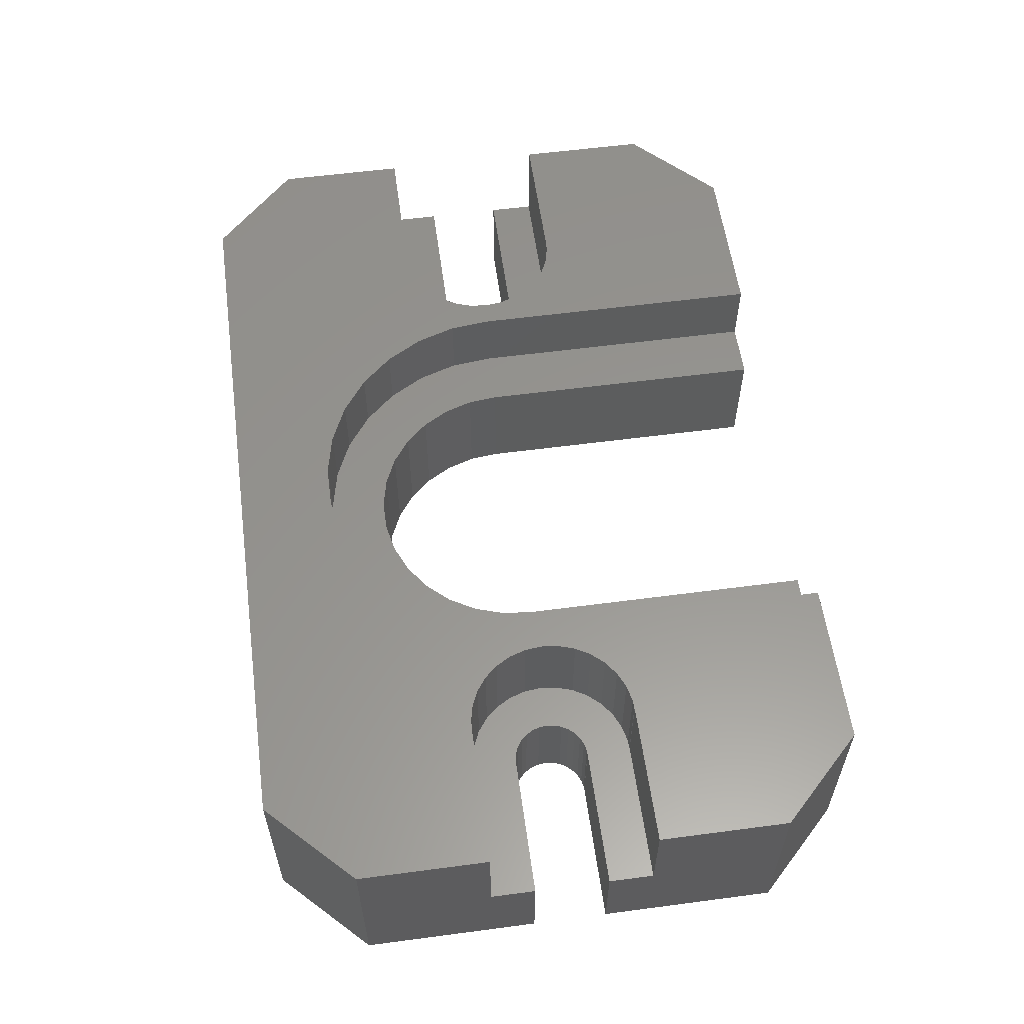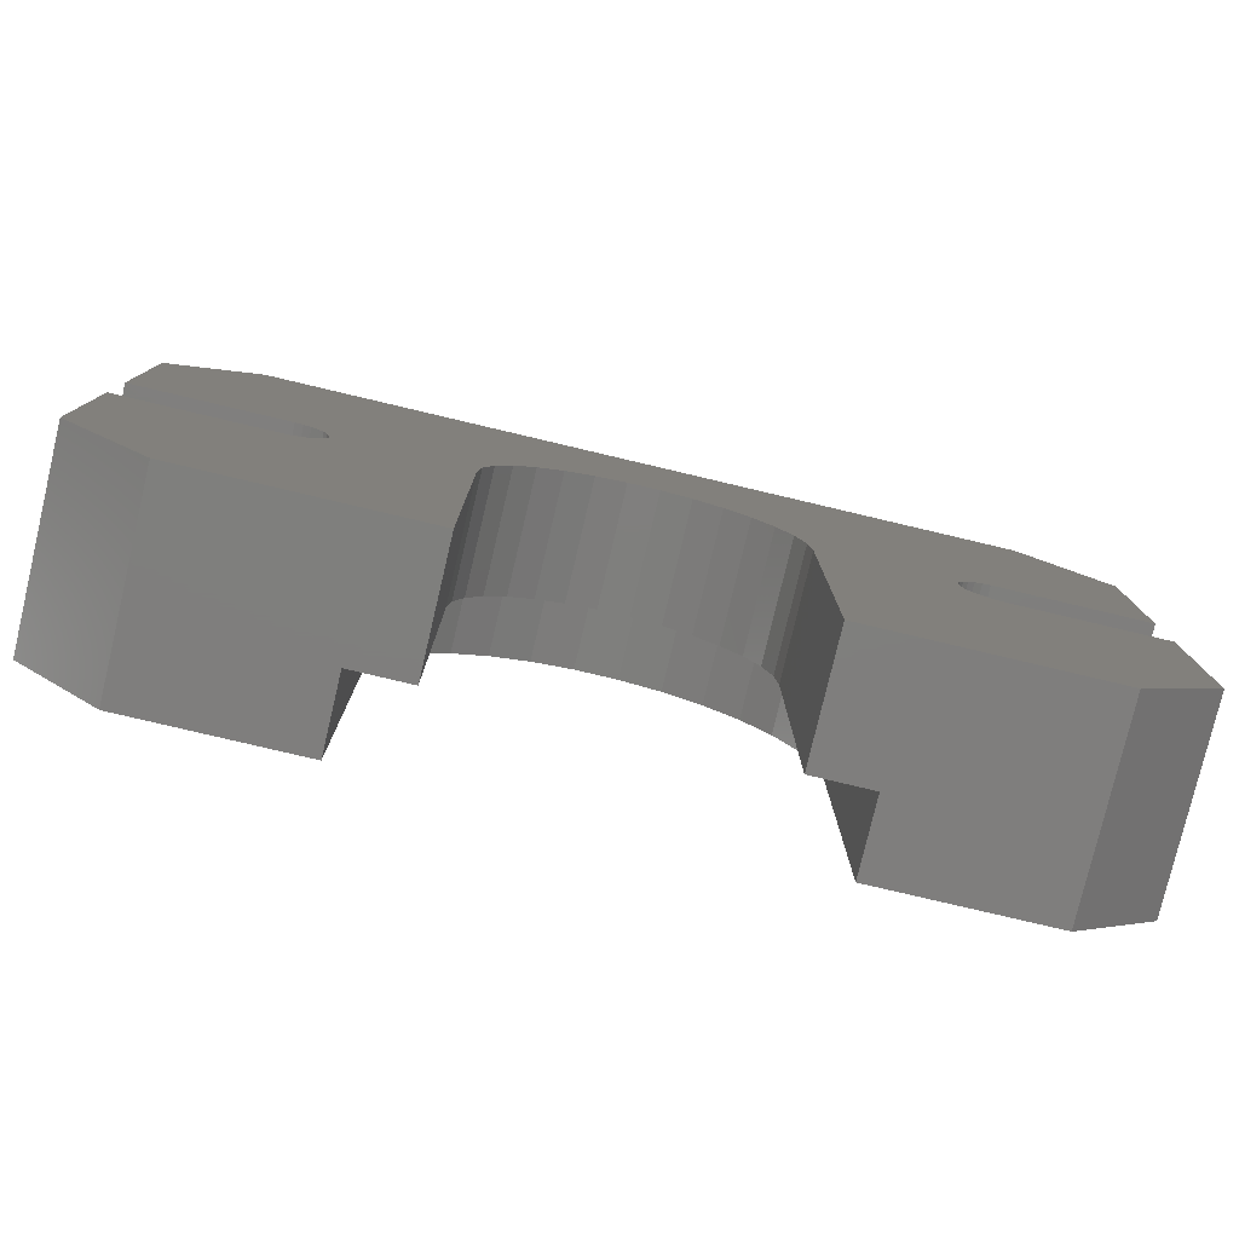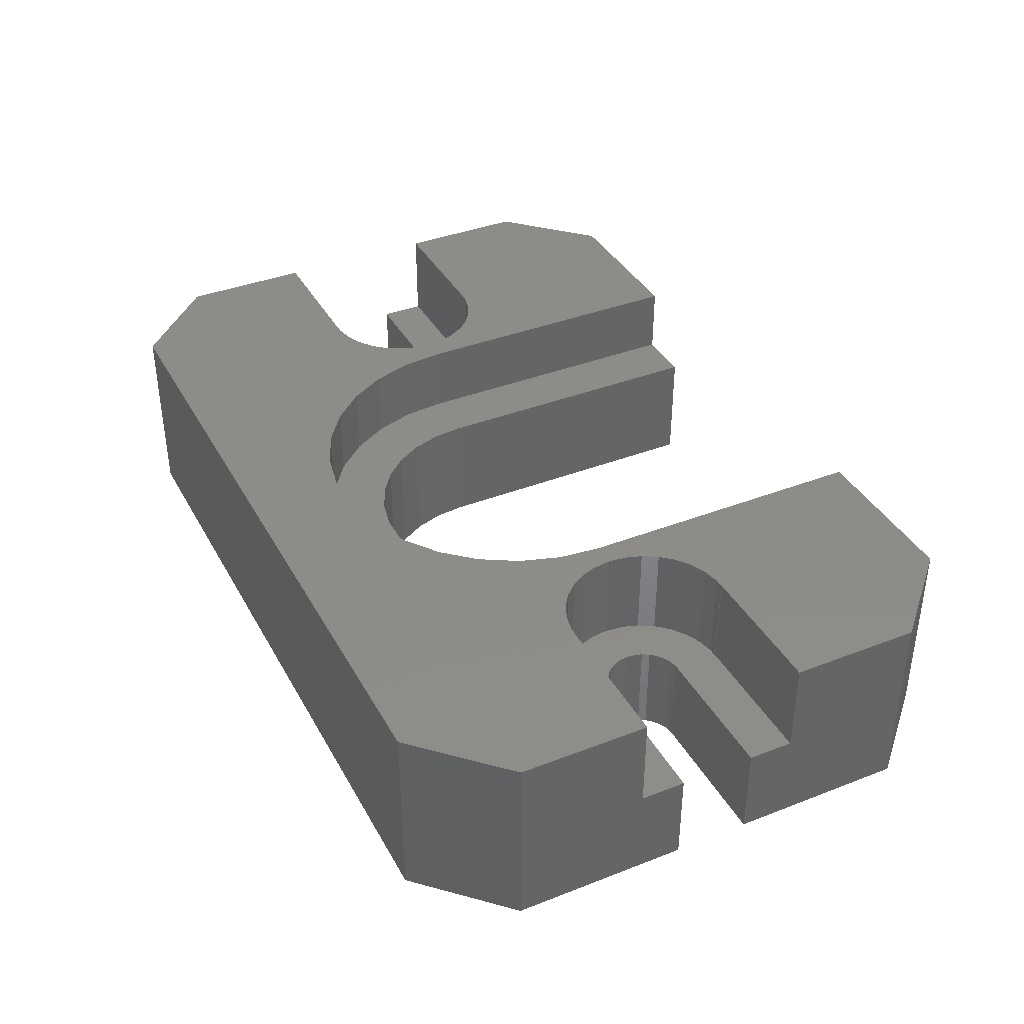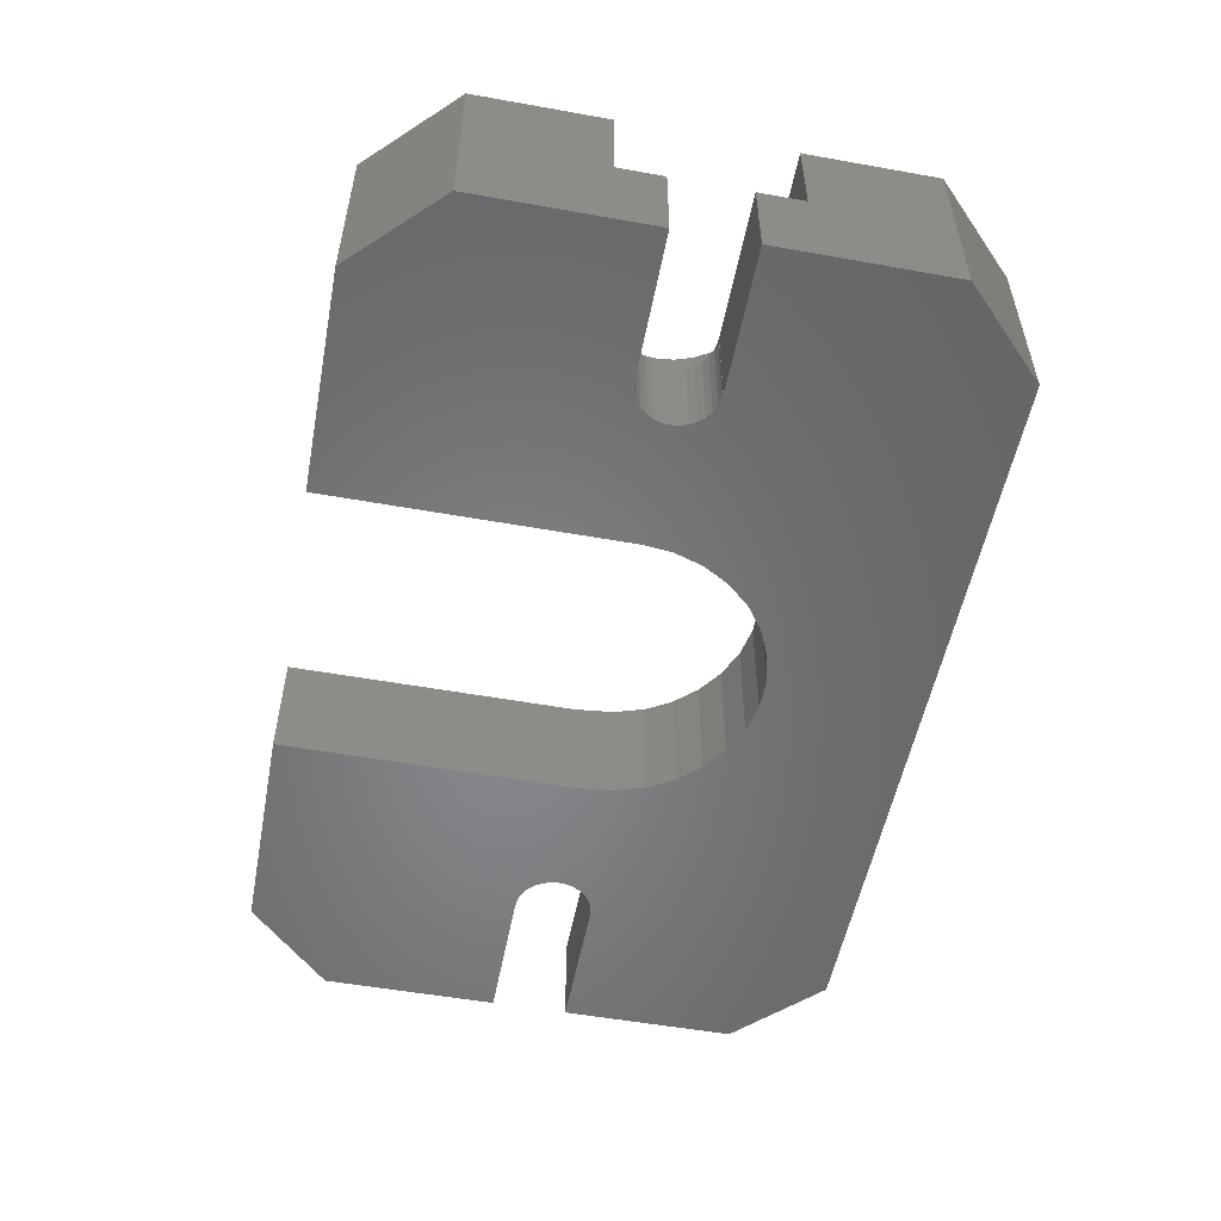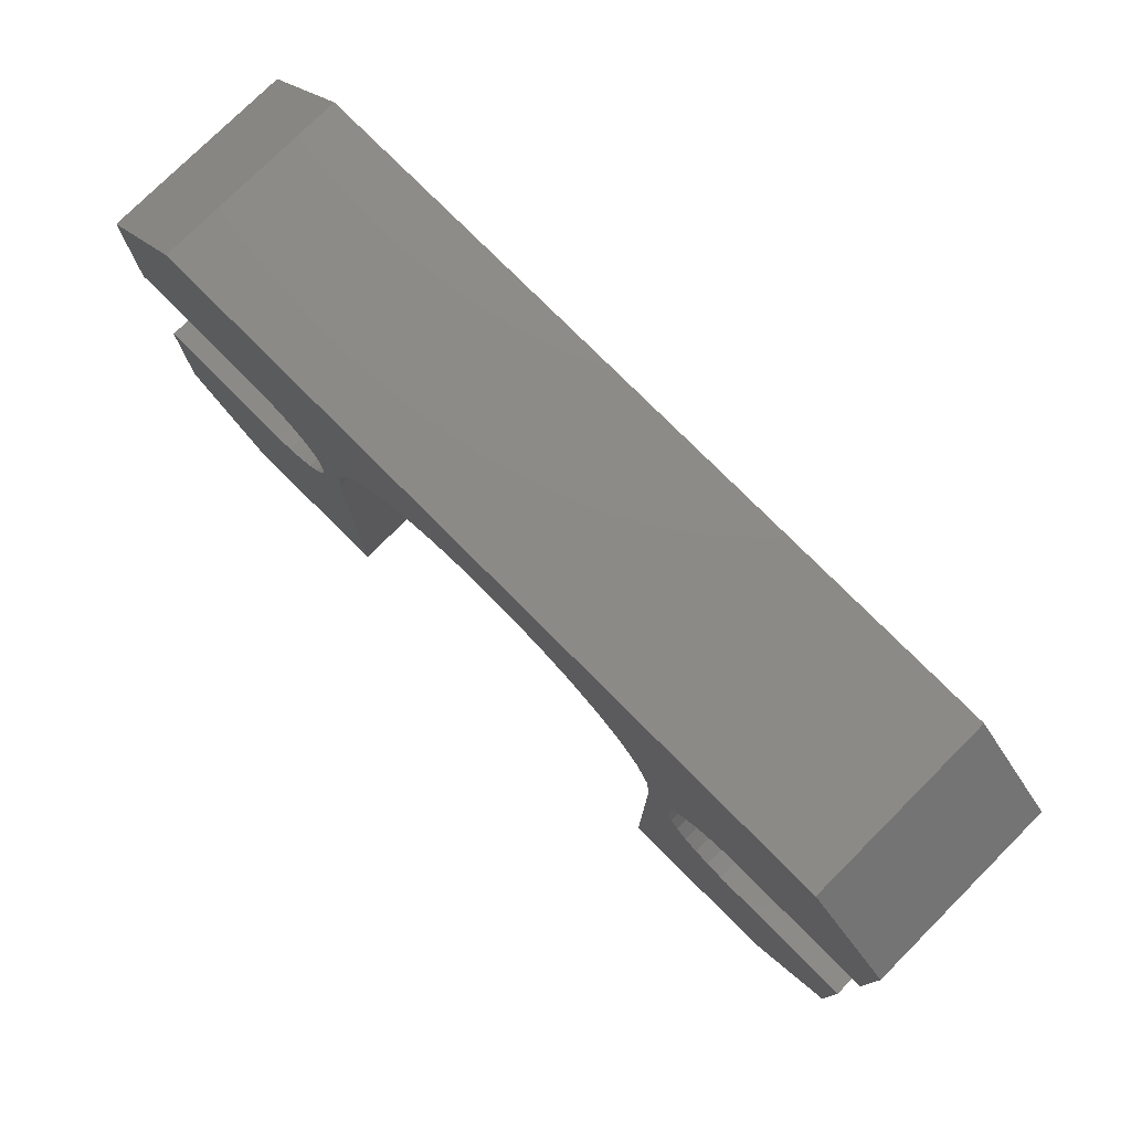
<metadata>
{"format":"stl","ext":"stl","renderer":"f3d","projection":"perspective","resolution":1024,"background":"white","views":[{"elev":57.9,"azim":-97.8,"up":"+Z"},{"elev":-78.7,"azim":166.7,"up":"+Y"},{"elev":38.2,"azim":-116.2,"up":"+Z"},{"elev":-53.6,"azim":79.2,"up":"+Z"},{"elev":77.3,"azim":45.1,"up":"+Y"}]}
</metadata>
<code>
# stl→obj: 256 verts, 508 faces
v -19 -1.6 -4
v -19 -3.5 0
v -19 -1.6 0
v -19 -8.964 -4
v -19 -8.964 4
v -19 -3.5 4
v -19 8.964 -4
v -19 3.5 0
v -19 8.964 4
v -19 1.6 -4
v -19 1.6 0
v -19 3.5 4
v 13 -3.481 4
v 12.63 -3.481 4
v 13 -3.5 4
v 19 -8.964 4
v 19 -3.5 4
v 15.46 -12.5 4
v 8.5 -12.5 4
v 11.92 -3.329 4
v 11.25 -3.031 4
v 10.66 -2.601 4
v 10.17 -2.057 4
v 8.5 0 4
v 9.803 -1.424 4
v 9.576 -0.7277 4
v 9.5 0 4
v 13 3.5 4
v 19 8.964 4
v 15.46 12.5 4
v 19 3.5 4
v 12.63 3.481 4
v 13 3.481 4
v 11.92 3.329 4
v 6.877 4.996 4
v 11.25 3.031 4
v 7.765 3.457 4
v 10.66 2.601 4
v 9.576 0.7277 4
v 8.314 1.767 4
v 9.803 1.424 4
v 10.17 2.057 4
v 5.688 6.317 4
v 4.25 7.361 4
v 2.627 8.084 4
v 0.8885 8.453 4
v -0.8885 8.453 4
v -15.46 12.5 4
v -9.576 -0.7277 4
v -8.5 0 4
v -9.5 0 4
v -9.576 0.7277 4
v -8.314 1.767 4
v -10.17 2.057 4
v -7.765 3.457 4
v -11.25 3.031 4
v -6.877 4.996 4
v -9.803 1.424 4
v -5.688 6.317 4
v -10.66 2.601 4
v -4.25 7.361 4
v -11.92 3.329 4
v -12.63 3.481 4
v -2.627 8.084 4
v -13 3.5 4
v -9.803 -1.424 4
v -10.17 -2.057 4
v -8.5 -12.5 4
v -10.66 -2.601 4
v -11.25 -3.031 4
v -11.92 -3.329 4
v -12.63 -3.481 4
v -13 -3.5 4
v -13 -3.481 4
v -15.46 -12.5 4
v -13 3.481 4
v 19 -3.5 0
v 19 -1.6 -4
v 19 -1.6 0
v 19 -8.964 -4
v 19 3.5 0
v 19 8.964 -4
v 19 1.6 -4
v 19 1.6 0
v 15.46 12.5 -4
v -15.46 12.5 -4
v -11.93 -1.189 -4
v -6.1 0 -4
v -6.1 -12.5 -4
v -11.44 -0.3327 -4
v -11.4 0 -4
v -11.54 -0.6508 -4
v -11.71 -0.9405 -4
v -12.2 -1.386 -4
v -12.51 -1.522 -4
v -15.46 -12.5 -4
v -12.83 -1.591 -4
v -13 -1.6 -4
v 13 -1.6 -4
v 15.46 -12.5 -4
v 12.83 -1.591 -4
v 13 -1.591 -4
v 12.51 -1.522 -4
v 6.1 -12.5 -4
v 12.2 -1.386 -4
v 11.93 -1.189 -4
v 6.1 0 -4
v 11.54 -0.6508 -4
v 11.44 -0.3327 -4
v 11.71 -0.9405 -4
v 13 1.591 -4
v 12.83 1.591 -4
v 13 1.6 -4
v 12.51 1.522 -4
v 4.935 3.585 -4
v 12.2 1.386 -4
v 5.573 2.481 -4
v 11.93 1.189 -4
v 11.71 0.9405 -4
v 5.967 1.268 -4
v 11.54 0.6508 -4
v 11.4 0 -4
v 11.44 0.3327 -4
v 4.082 4.533 -4
v 3.05 5.283 -4
v 1.885 5.801 -4
v 0.6376 6.067 -4
v -0.6376 6.067 -4
v -1.885 5.801 -4
v -11.44 0.3327 -4
v -5.967 1.268 -4
v -11.54 0.6508 -4
v -11.71 0.9405 -4
v -5.573 2.481 -4
v -11.93 1.189 -4
v -12.2 1.386 -4
v -4.935 3.585 -4
v -12.51 1.522 -4
v -4.082 4.533 -4
v -3.05 5.283 -4
v -12.83 1.591 -4
v -13 1.6 -4
v -13 1.591 -4
v -13 -1.591 -4
v -8.5 -12.5 1
v -6.1 -12.5 1
v 6.1 -12.5 1
v 8.5 -12.5 1
v 8.5 0 1
v 8.314 1.767 1
v -8.314 1.767 1
v -8.5 0 1
v -0.8885 8.453 1
v 0.8885 8.453 1
v 4.25 7.361 1
v 5.688 6.317 1
v -5.688 6.317 1
v -4.25 7.361 1
v -2.627 8.084 1
v 7.765 3.457 1
v 6.877 4.996 1
v 2.627 8.084 1
v -6.877 4.996 1
v -7.765 3.457 1
v 5.967 1.268 1
v 6.1 0 1
v 4.935 3.585 1
v 5.573 2.481 1
v 4.082 4.533 1
v 3.05 5.283 1
v 1.885 5.801 1
v 0.6376 6.067 1
v -0.6376 6.067 1
v -1.885 5.801 1
v -3.05 5.283 1
v -4.082 4.533 1
v -4.935 3.585 1
v -5.573 2.481 1
v -5.967 1.268 1
v -6.1 0 1
v -11.44 0.3327 0
v -11.4 0 0
v -12.83 1.591 0
v -13 1.591 0
v -13 -1.591 0
v -12.83 -1.591 0
v -11.93 1.189 0
v -11.71 0.9405 0
v -11.54 0.6508 0
v -12.2 1.386 0
v -12.51 1.522 0
v -11.44 -0.3327 0
v -12.51 -1.522 0
v -11.71 -0.9405 0
v -11.93 -1.189 0
v -11.54 -0.6508 0
v -12.2 -1.386 0
v -13 -1.6 0
v -13 1.6 0
v 11.4 0 0
v 11.44 0.3327 0
v 13 1.591 0
v 12.83 1.591 0
v 12.83 -1.591 0
v 13 -1.591 0
v 11.71 0.9405 0
v 11.93 1.189 0
v 12.51 1.522 0
v 12.2 1.386 0
v 11.54 0.6508 0
v 11.71 -0.9405 0
v 11.54 -0.6508 0
v 12.2 -1.386 0
v 12.51 -1.522 0
v 11.93 -1.189 0
v 11.44 -0.3327 0
v 13 1.6 0
v 13 -1.6 0
v -9.5 0 0
v -9.576 0.7277 0
v -13 3.481 0
v -12.63 3.481 0
v -12.63 -3.481 0
v -13 -3.481 0
v -10.17 2.057 0
v -10.66 2.601 0
v -10.17 -2.057 0
v -9.803 -1.424 0
v -9.803 1.424 0
v -11.92 3.329 0
v -11.25 3.031 0
v -9.576 -0.7277 0
v -10.66 -2.601 0
v -11.25 -3.031 0
v -11.92 -3.329 0
v -13 -3.5 0
v -13 3.5 0
v 12.63 3.481 0
v 13 3.481 0
v 10.66 2.601 0
v 10.17 2.057 0
v 11.25 3.031 0
v 11.92 3.329 0
v 9.803 1.424 0
v 9.576 0.7277 0
v 13 3.5 0
v 13 -3.481 0
v 13 -3.5 0
v 12.63 -3.481 0
v 11.92 -3.329 0
v 11.25 -3.031 0
v 10.66 -2.601 0
v 10.17 -2.057 0
v 9.803 -1.424 0
v 9.576 -0.7277 0
v 9.5 0 0
f 1 2 3
f 4 2 1
f 5 2 4
f 2 5 6
f 7 8 9
f 10 8 7
f 8 10 11
f 9 8 12
f 13 14 15
f 15 16 17
f 16 15 18
f 14 18 15
f 19 14 20
f 19 20 21
f 19 21 22
f 19 22 23
f 24 23 25
f 24 26 27
f 24 25 26
f 23 24 19
f 14 19 18
f 28 29 30
f 29 28 31
f 28 32 33
f 30 32 28
f 30 34 32
f 35 34 30
f 34 35 36
f 37 36 35
f 36 37 38
f 39 24 27
f 40 39 41
f 40 42 37
f 39 40 24
f 42 40 41
f 38 37 42
f 30 43 35
f 30 44 43
f 30 45 44
f 30 46 45
f 30 47 46
f 48 47 30
f 49 50 51
f 52 50 53
f 54 53 55
f 50 52 51
f 56 55 57
f 53 58 52
f 53 54 58
f 48 57 59
f 55 60 54
f 55 56 60
f 48 59 61
f 57 62 56
f 57 48 62
f 62 48 63
f 48 61 64
f 47 48 64
f 63 48 65
f 9 65 48
f 65 9 12
f 66 50 49
f 67 50 66
f 50 67 68
f 69 68 67
f 70 68 69
f 71 68 70
f 72 68 71
f 73 72 74
f 75 72 73
f 72 75 68
f 5 73 6
f 73 5 75
f 63 65 76
f 17 16 77
f 77 78 79
f 80 77 16
f 77 80 78
f 81 29 31
f 29 81 82
f 83 81 84
f 81 83 82
f 85 48 30
f 48 85 86
f 87 88 89
f 88 90 91
f 88 92 90
f 88 93 92
f 88 87 93
f 89 94 87
f 89 95 94
f 96 95 89
f 95 96 97
f 97 96 98
f 4 98 96
f 98 4 1
f 99 80 100
f 80 99 78
f 99 101 102
f 100 101 99
f 100 103 101
f 104 103 100
f 103 104 105
f 105 104 106
f 107 106 104
f 108 107 109
f 110 107 108
f 106 107 110
f 111 112 113
f 113 82 83
f 82 113 85
f 112 85 113
f 114 85 112
f 115 114 116
f 117 116 118
f 117 118 119
f 120 119 121
f 109 107 122
f 122 107 123
f 120 123 107
f 123 120 121
f 119 120 117
f 116 117 115
f 114 115 85
f 124 85 115
f 125 85 124
f 126 85 125
f 127 85 126
f 128 85 127
f 86 128 129
f 130 88 91
f 88 130 131
f 132 131 130
f 133 131 132
f 131 133 134
f 135 134 133
f 136 134 135
f 134 136 137
f 138 137 136
f 86 137 138
f 137 86 139
f 139 86 140
f 86 138 141
f 140 86 129
f 142 141 143
f 86 141 142
f 128 86 85
f 7 142 10
f 142 7 86
f 97 98 144
f 75 145 68
f 96 145 75
f 89 145 96
f 145 89 146
f 147 104 148
f 148 18 19
f 100 148 104
f 148 100 18
f 149 40 150
f 40 149 24
f 50 151 53
f 151 50 152
f 153 46 47
f 46 153 154
f 155 43 44
f 43 155 156
f 157 61 59
f 61 157 158
f 158 64 61
f 64 158 159
f 160 35 161
f 35 160 37
f 150 37 160
f 37 150 40
f 161 43 156
f 43 161 35
f 154 45 46
f 45 154 162
f 162 44 45
f 44 162 155
f 55 163 57
f 163 55 164
f 57 157 59
f 157 57 163
f 53 164 55
f 164 53 151
f 159 47 64
f 47 159 153
f 150 165 166
f 167 161 156
f 160 168 165
f 161 167 168
f 169 156 155
f 156 169 167
f 155 170 169
f 162 170 155
f 162 171 170
f 154 171 162
f 154 172 171
f 154 173 172
f 153 173 154
f 153 174 173
f 159 174 153
f 159 175 174
f 158 175 159
f 175 158 176
f 157 176 158
f 176 157 177
f 163 177 157
f 177 163 178
f 164 178 163
f 178 164 179
f 151 179 164
f 179 151 180
f 180 151 152
f 180 152 146
f 146 152 145
f 166 149 150
f 165 150 160
f 168 160 161
f 149 166 148
f 148 166 147
f 68 152 50
f 152 68 145
f 148 24 149
f 24 148 19
f 107 165 120
f 165 107 166
f 180 131 179
f 131 180 88
f 128 172 173
f 172 128 127
f 115 169 124
f 169 115 167
f 120 168 117
f 168 120 165
f 139 175 176
f 175 139 140
f 140 174 175
f 174 140 129
f 117 167 115
f 167 117 168
f 126 170 171
f 170 126 125
f 127 171 172
f 171 127 126
f 125 169 170
f 169 125 124
f 178 137 177
f 137 178 134
f 177 139 176
f 139 177 137
f 179 134 178
f 134 179 131
f 129 173 174
f 173 129 128
f 146 88 180
f 88 146 89
f 104 166 107
f 166 104 147
f 91 181 130
f 181 91 182
f 143 183 184
f 183 143 141
f 97 185 186
f 185 97 144
f 133 187 135
f 187 133 188
f 132 188 133
f 188 132 189
f 130 189 132
f 189 130 181
f 138 190 191
f 190 138 136
f 141 191 183
f 191 141 138
f 136 187 190
f 187 136 135
f 90 182 91
f 182 90 192
f 95 186 193
f 186 95 97
f 87 194 93
f 194 87 195
f 92 192 90
f 192 92 196
f 93 196 92
f 196 93 194
f 87 197 195
f 197 87 94
f 94 193 197
f 193 94 95
f 98 185 144
f 185 98 198
f 143 199 142
f 199 143 184
f 10 199 11
f 199 10 142
f 98 3 198
f 3 98 1
f 200 123 201
f 123 200 122
f 112 202 203
f 202 112 111
f 102 204 205
f 204 102 101
f 206 118 207
f 118 206 119
f 116 208 209
f 208 116 114
f 210 119 206
f 119 210 121
f 201 121 210
f 121 201 123
f 118 209 207
f 209 118 116
f 114 203 208
f 203 114 112
f 211 108 212
f 108 211 110
f 103 213 214
f 213 103 105
f 215 110 211
f 110 215 106
f 212 109 216
f 109 212 108
f 216 122 200
f 122 216 109
f 105 215 213
f 215 105 106
f 101 214 204
f 214 101 103
f 202 113 217
f 113 202 111
f 218 102 205
f 102 218 99
f 78 218 79
f 218 78 99
f 113 84 217
f 84 113 83
f 219 52 220
f 52 219 51
f 221 63 76
f 63 221 222
f 223 74 72
f 74 223 224
f 225 60 226
f 60 225 54
f 227 66 228
f 66 227 67
f 229 54 225
f 54 229 58
f 220 58 229
f 58 220 52
f 230 56 62
f 56 230 231
f 222 62 63
f 62 222 230
f 231 60 56
f 60 231 226
f 182 219 220
f 181 220 229
f 219 182 232
f 189 229 225
f 192 232 182
f 188 225 226
f 232 192 228
f 187 226 231
f 196 228 192
f 228 196 227
f 220 181 182
f 229 189 181
f 225 188 189
f 190 231 230
f 226 187 188
f 231 190 187
f 230 191 190
f 222 191 230
f 222 183 191
f 221 183 222
f 199 183 221
f 183 199 184
f 194 227 196
f 227 194 233
f 195 233 194
f 233 195 234
f 197 234 195
f 234 197 235
f 193 235 197
f 193 223 235
f 186 223 193
f 198 186 185
f 224 186 198
f 186 224 223
f 3 224 198
f 2 224 3
f 224 2 236
f 8 221 237
f 221 8 199
f 199 8 11
f 233 70 69
f 70 233 234
f 233 67 227
f 67 233 69
f 228 49 232
f 49 228 66
f 232 51 219
f 51 232 49
f 235 72 71
f 72 235 223
f 234 71 70
f 71 234 235
f 236 74 224
f 74 236 73
f 221 65 237
f 65 221 76
f 8 65 12
f 65 8 237
f 236 6 73
f 6 236 2
f 238 33 32
f 33 238 239
f 42 240 38
f 240 42 241
f 242 34 36
f 34 242 243
f 39 244 41
f 244 39 245
f 239 81 246
f 81 239 84
f 239 217 84
f 203 217 239
f 217 203 202
f 238 203 239
f 238 208 203
f 243 208 238
f 208 243 209
f 242 209 243
f 209 242 207
f 240 207 242
f 207 240 206
f 206 241 210
f 241 206 240
f 218 77 79
f 247 77 218
f 77 247 248
f 204 218 205
f 218 204 247
f 204 249 247
f 214 249 204
f 250 214 213
f 251 213 215
f 214 250 249
f 252 215 211
f 253 211 212
f 254 212 216
f 213 251 250
f 255 216 200
f 244 210 241
f 210 244 201
f 215 252 251
f 245 201 244
f 211 253 252
f 201 245 200
f 212 254 253
f 256 200 245
f 216 255 254
f 200 256 255
f 41 241 42
f 241 41 244
f 27 245 39
f 245 27 256
f 240 36 38
f 36 240 242
f 243 32 34
f 32 243 238
f 250 21 20
f 21 250 251
f 247 14 13
f 14 247 249
f 22 253 23
f 253 22 252
f 25 255 26
f 255 25 254
f 26 256 27
f 256 26 255
f 249 20 14
f 20 249 250
f 251 22 21
f 22 251 252
f 23 254 25
f 254 23 253
f 33 246 28
f 246 33 239
f 15 247 13
f 247 15 248
f 246 31 28
f 31 246 81
f 77 15 17
f 15 77 248
f 7 48 86
f 48 7 9
f 96 5 4
f 5 96 75
f 18 80 16
f 80 18 100
f 29 85 30
f 85 29 82

</code>
